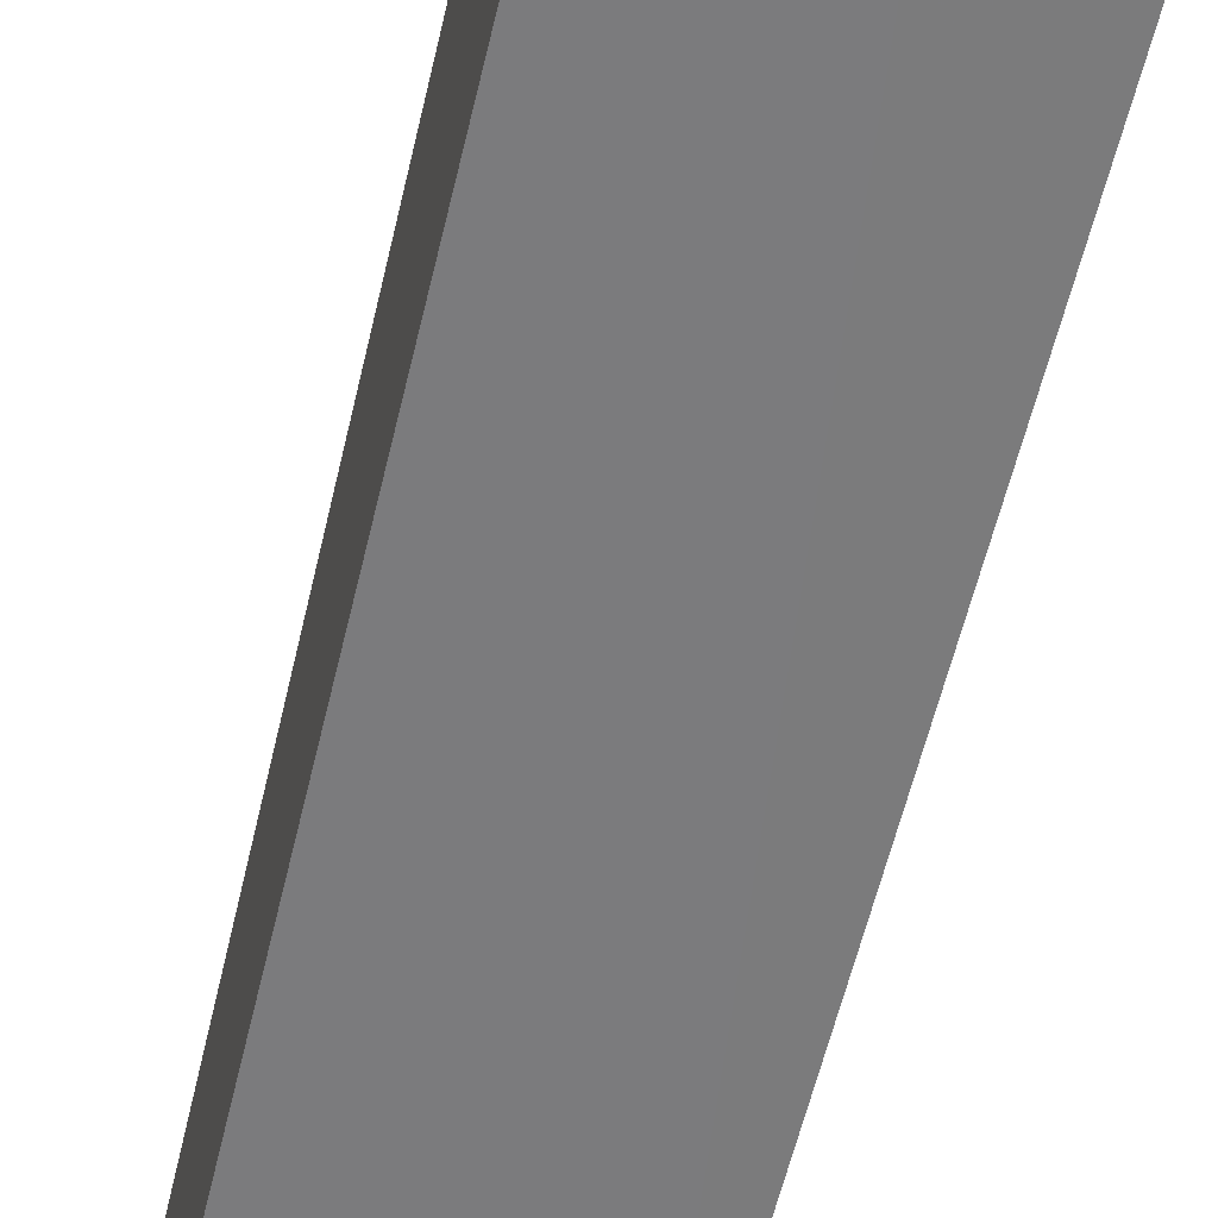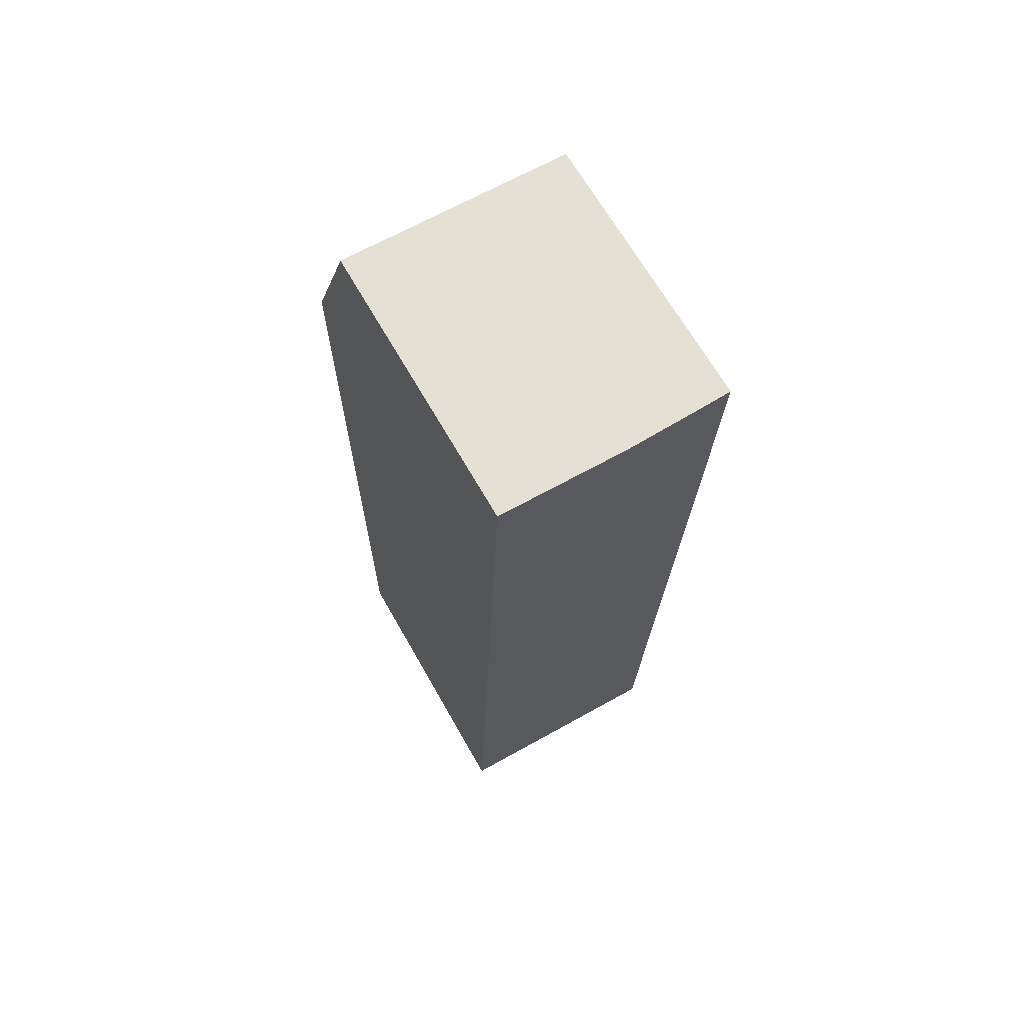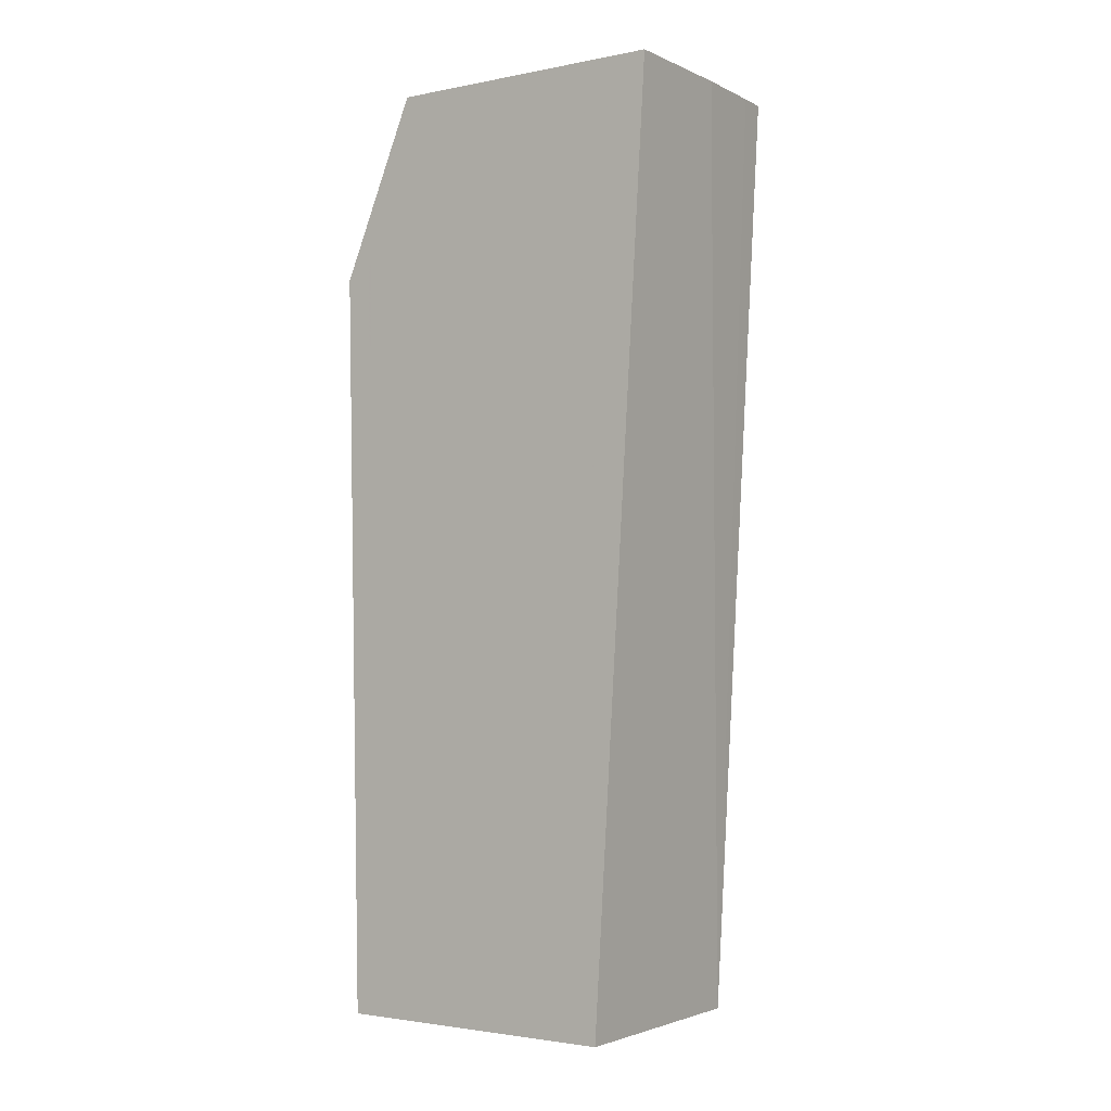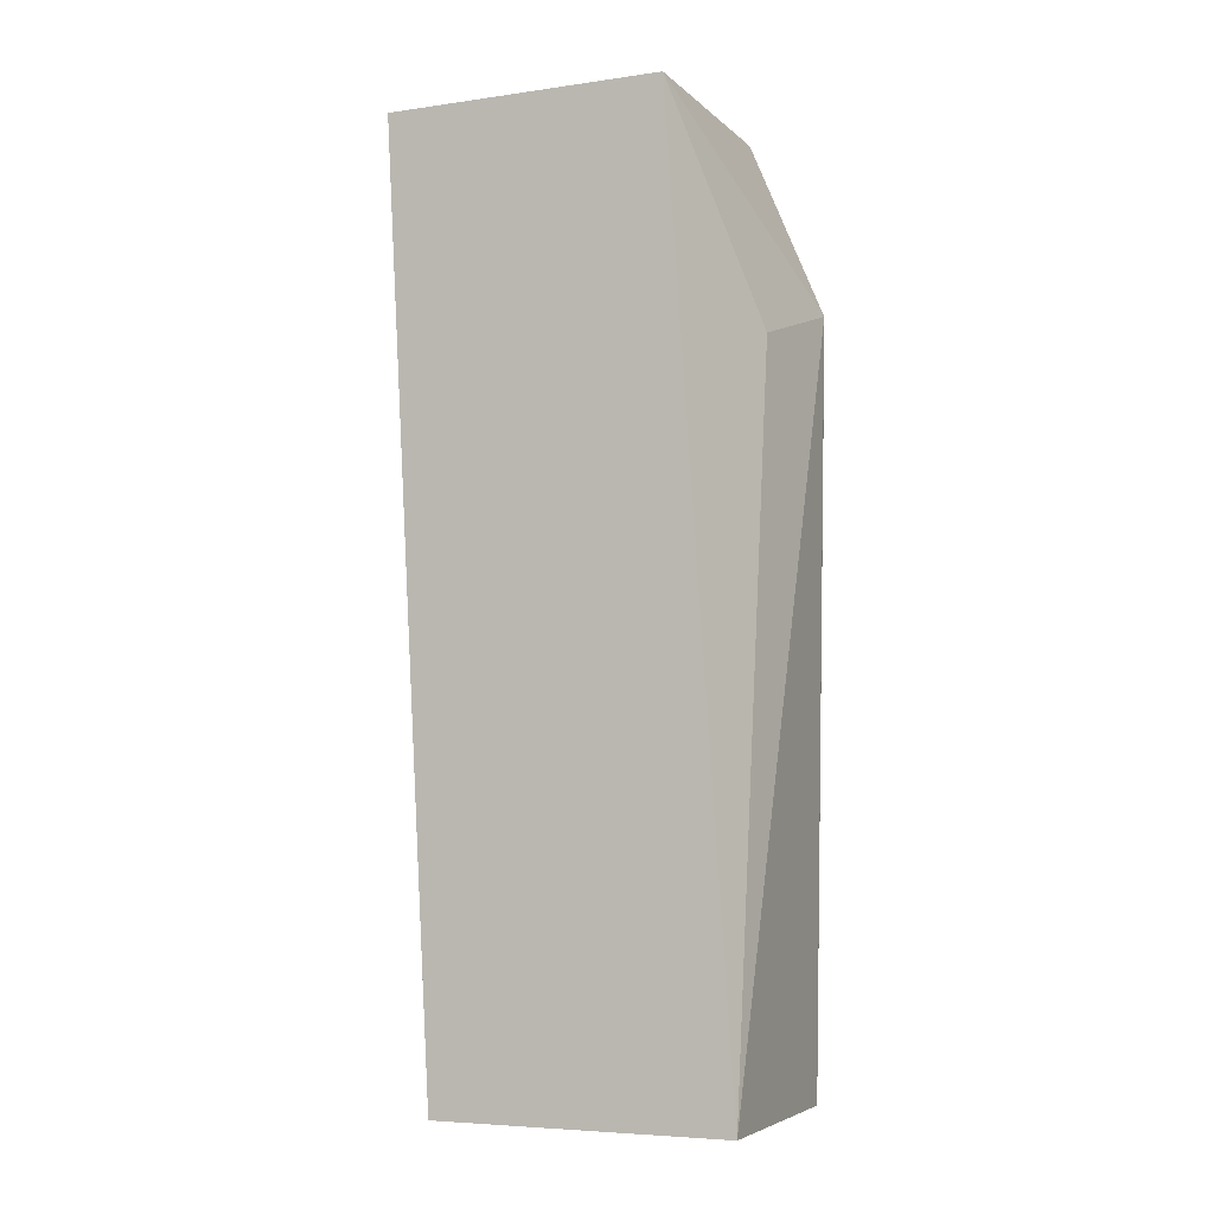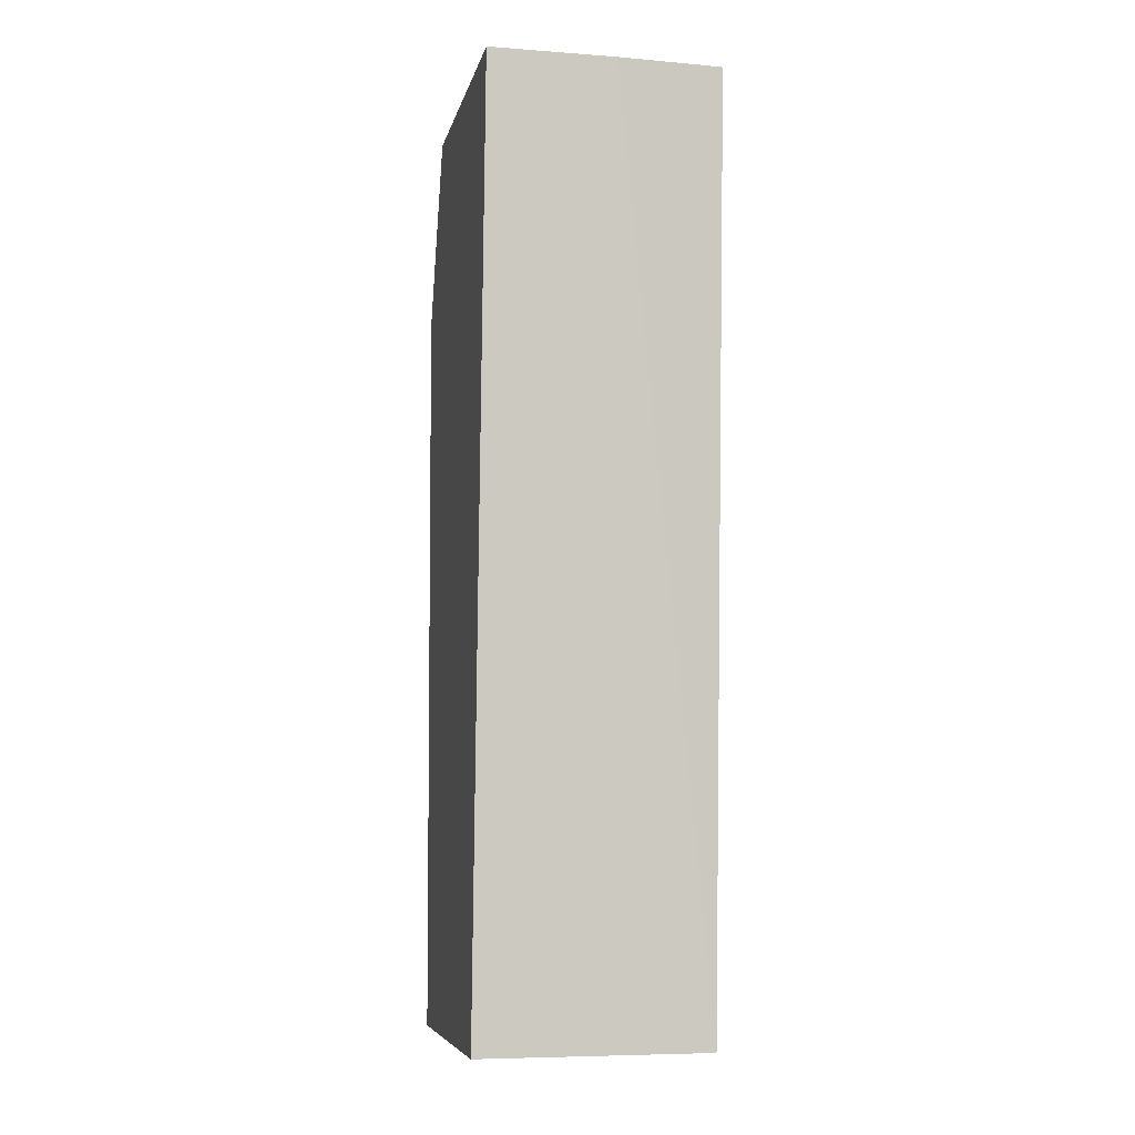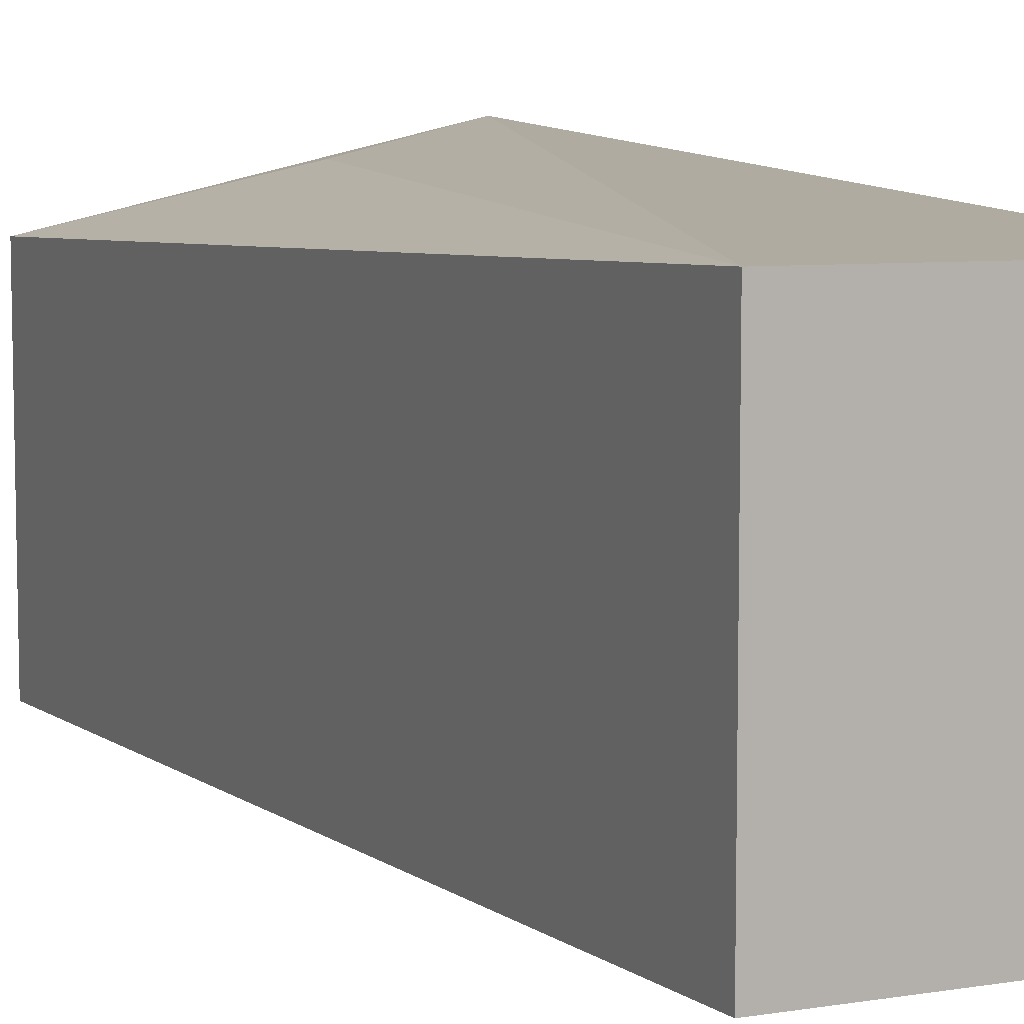
<metadata>
{"format":"obj","ext":"obj","renderer":"f3d","projection":"perspective","resolution":1024,"background":"white","views":[{"elev":-62.0,"azim":166.7,"up":"+Z"},{"elev":65.8,"azim":150.6,"up":"+Y"},{"elev":-2.5,"azim":124.4,"up":"+Y"},{"elev":-5.6,"azim":-66.4,"up":"+Y"},{"elev":-7.0,"azim":168.1,"up":"+Y"},{"elev":9.1,"azim":-24.3,"up":"+Z"}]}
</metadata>
<code>
v -5.79e-06 -0.3184 -0.1592
v 0.0006286 -0.3185 -0.1593
v 0.0006286 -0.2429 -0.191
v -0.09609 -0.2429 -0.1907
v -0.04775 -0.3343 -0.1671
v -0.09609 -0.6335 -0.1637
v 0.0006286 -0.6335 -0.1656
v 0.0006286 -0.2429 -0.3102
v -0.0955 -0.2429 -0.191
v -0.09609 -0.2429 -0.1916
v -0.09609 -0.6335 -0.2865
v 0.0006286 -0.6335 -0.2865
v -0.05184 -0.2429 -0.3102
v -0.09609 -0.2429 -0.3083
v -0.08368 -0.2429 -0.3089
f 4 9 10
f 4 10 14
f 4 14 11
f 4 6 5
f 11 14 15
f 6 12 7
f 8 12 11
f 8 11 13
f 3 9 4
f 11 15 13
f 6 11 12
f 3 10 9
f 4 11 6
f 3 15 14
f 3 14 10
f 1 2 3
f 1 4 5
f 1 5 6
f 1 6 7
f 1 3 4
f 2 7 12
f 2 12 8
f 2 8 3
f 3 8 13
f 3 13 15
f 1 7 2

</code>
